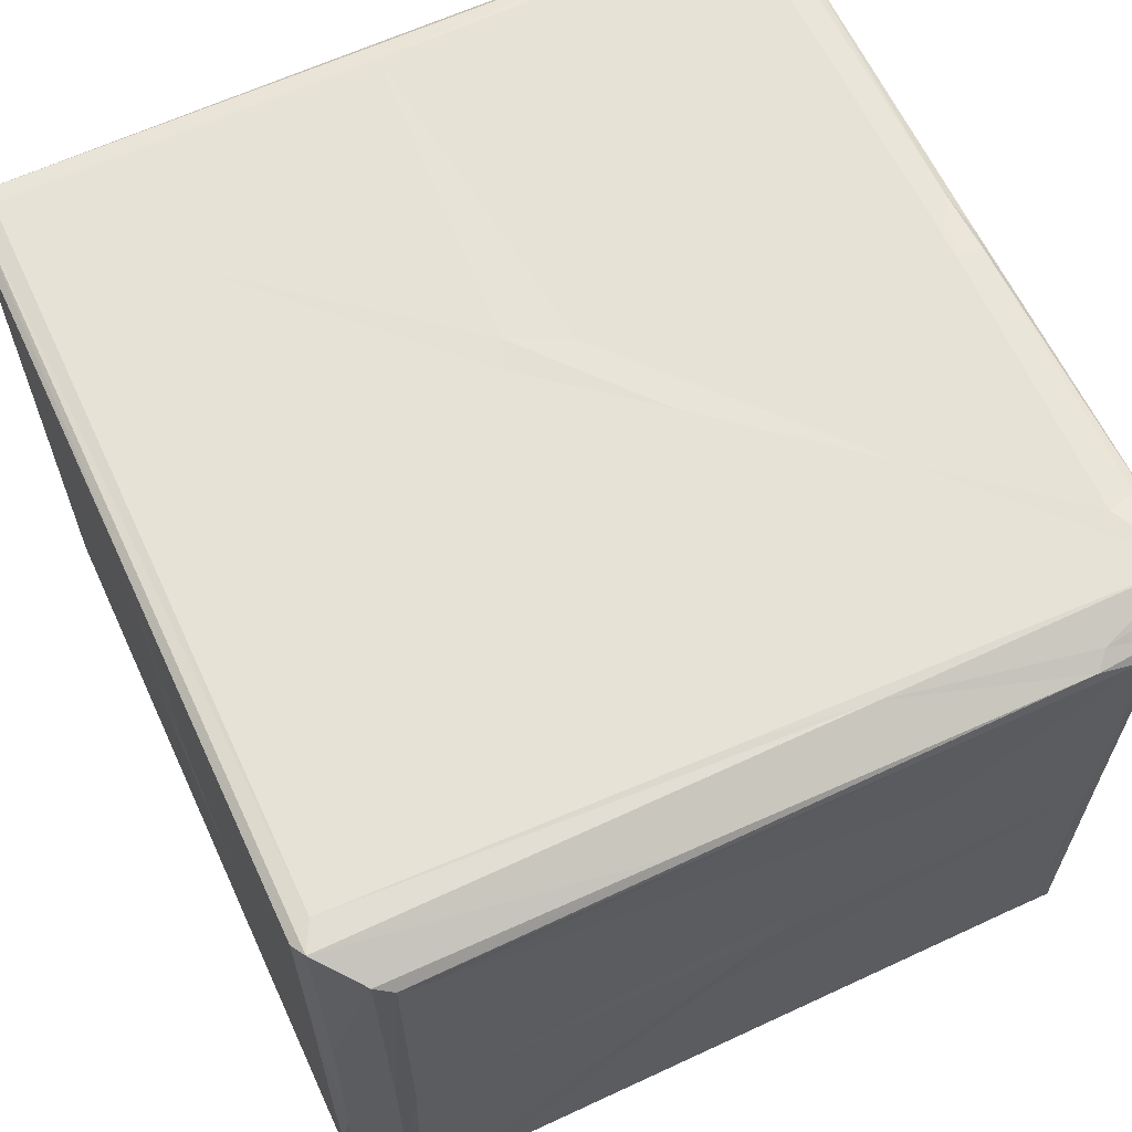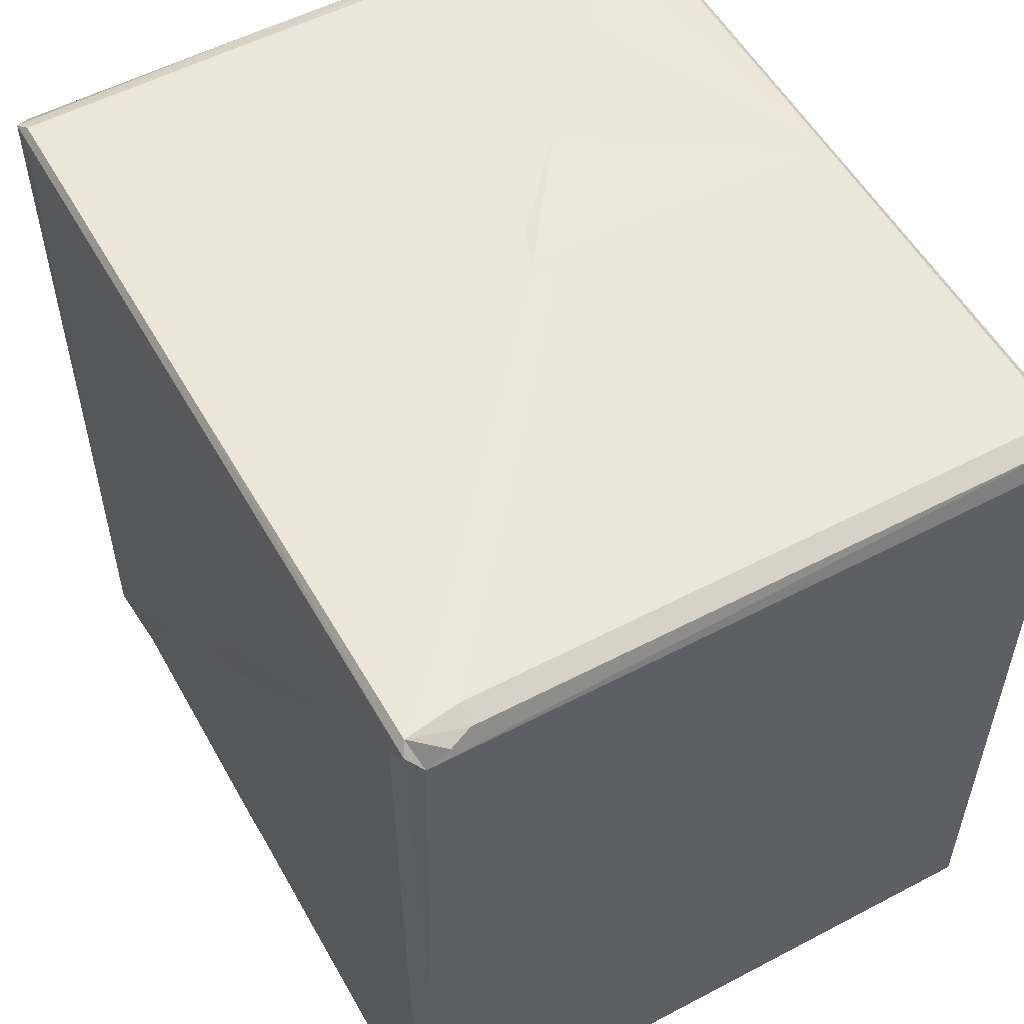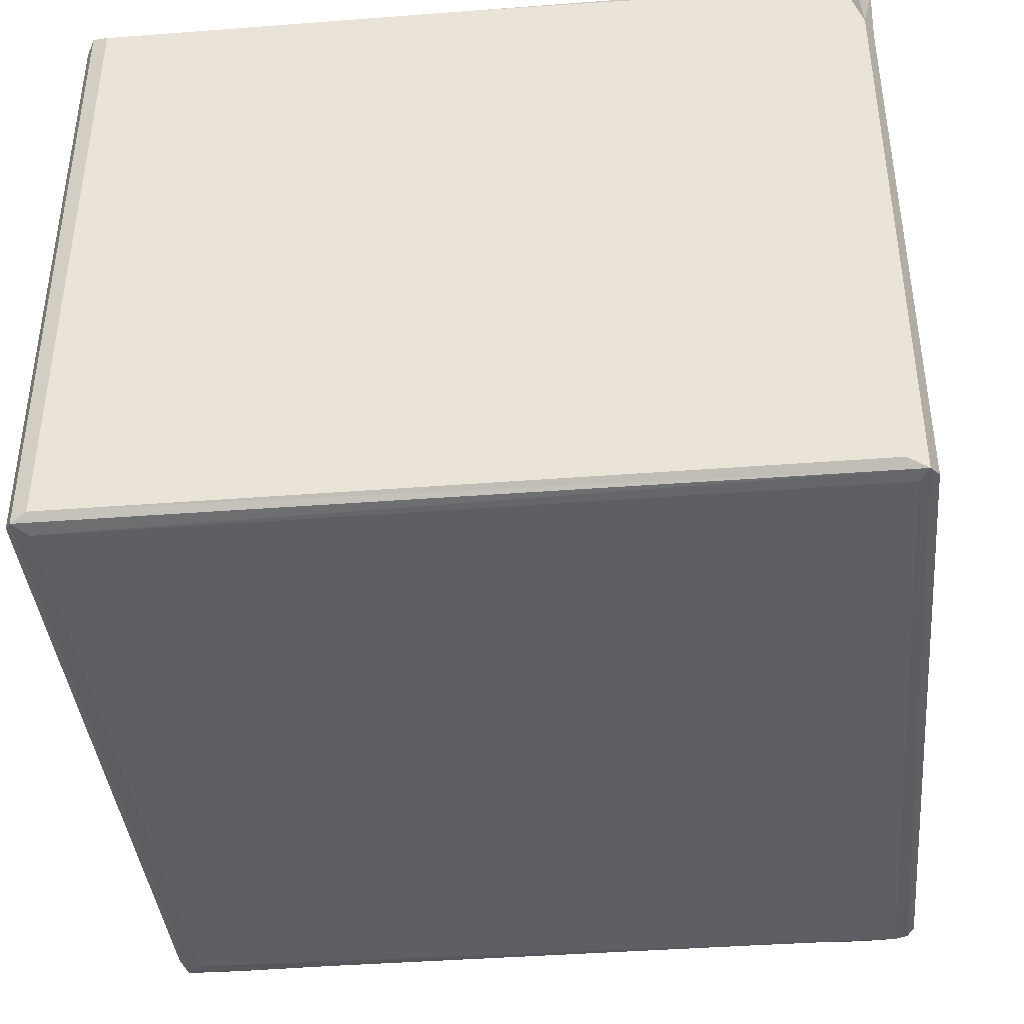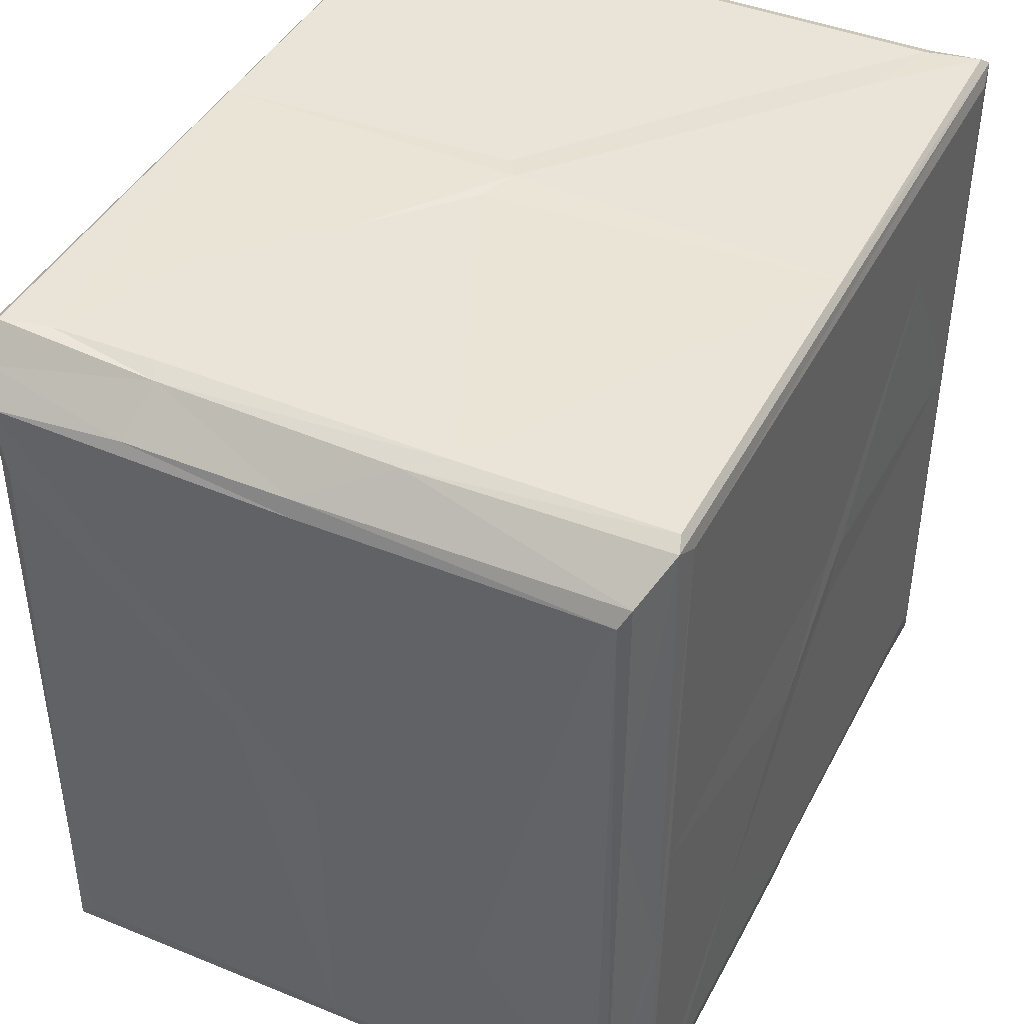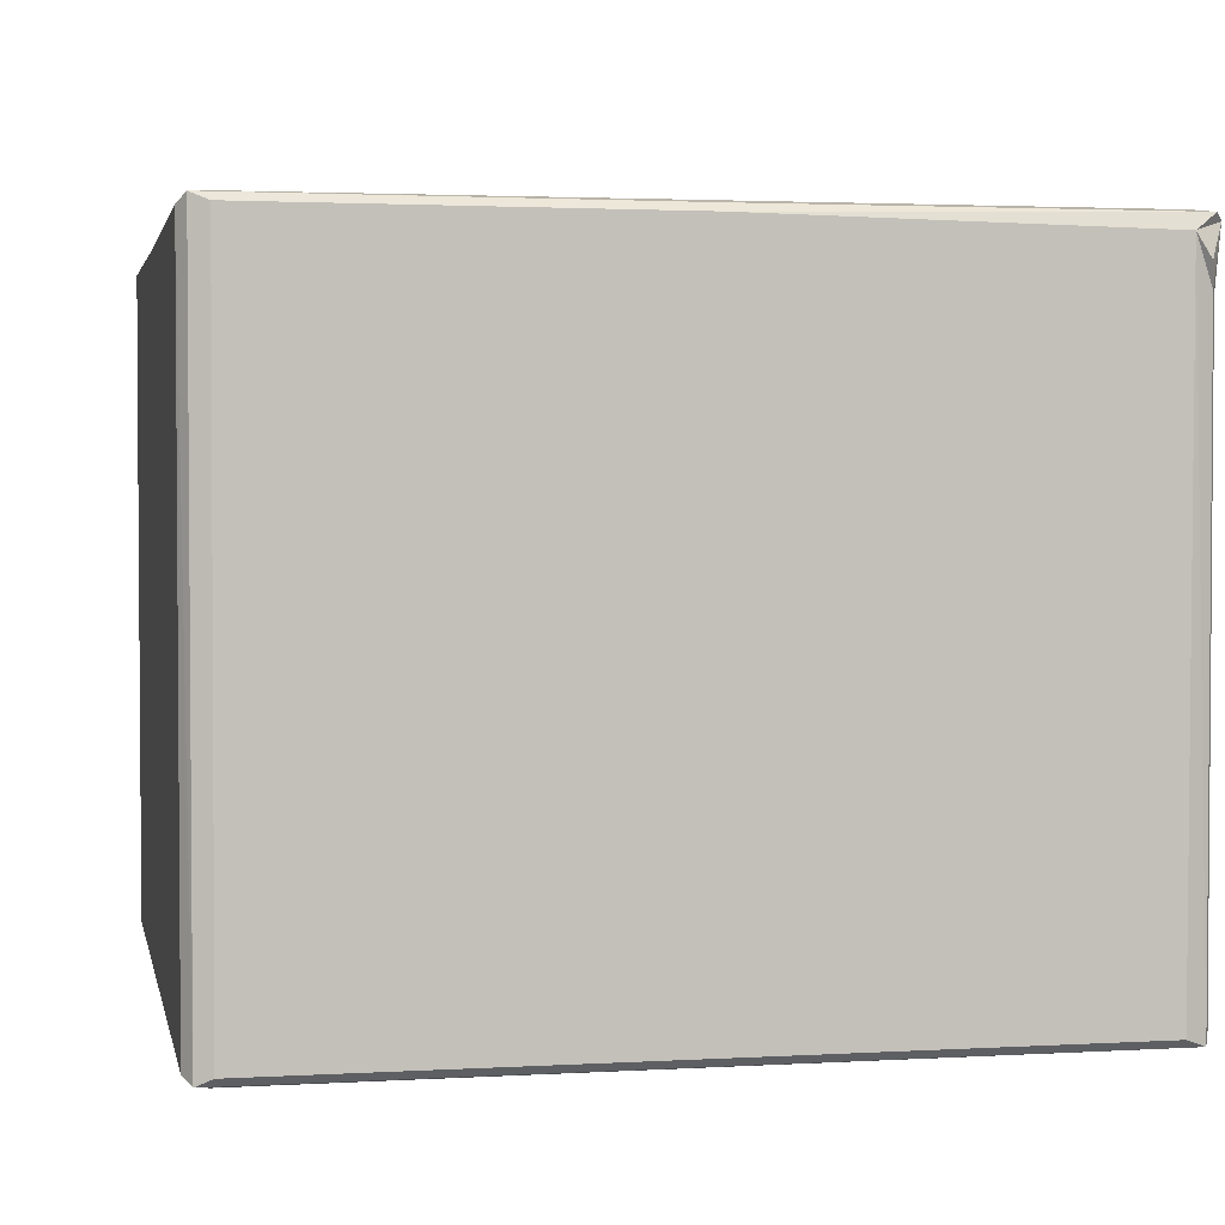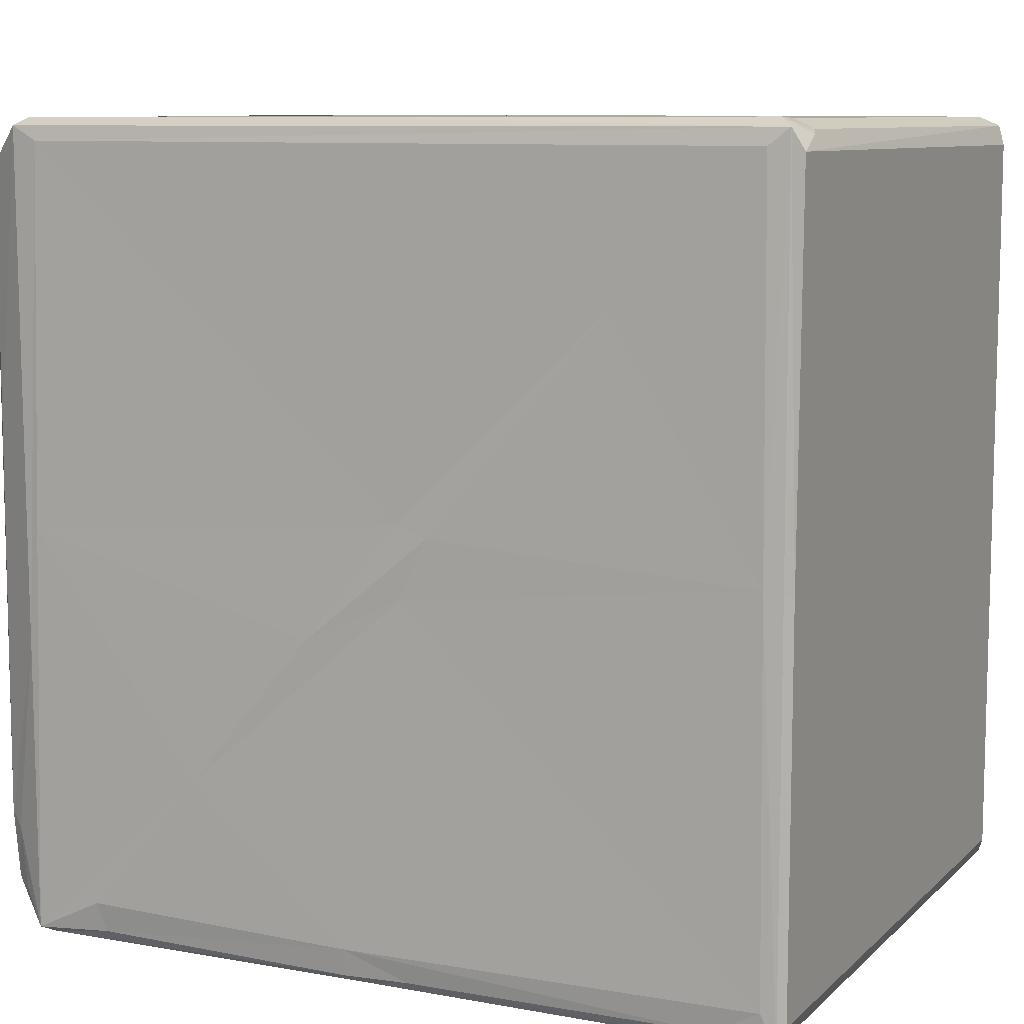
<metadata>
{"format":"obj","ext":"obj","renderer":"f3d","projection":"perspective","resolution":1024,"background":"white","views":[{"elev":63.1,"azim":65.0,"up":"+Y"},{"elev":54.6,"azim":-119.1,"up":"+Z"},{"elev":-40.0,"azim":-84.5,"up":"+Y"},{"elev":42.8,"azim":115.9,"up":"+Z"},{"elev":2.6,"azim":-101.4,"up":"+Y"},{"elev":9.1,"azim":-154.3,"up":"+Z"}]}
</metadata>
<code>
v -0.3307 -0.2023 -0.2458
v -0.3345 -0.1978 -0.2362
v -0.3222 -0.2045 -0.2366
v -0.3217 -0.1979 -0.2508
v 0.1442 -0.2045 -0.2357
v -0.3218 -0.2045 0.2381
v -0.3223 0.1975 -0.2508
v -0.3345 0.1983 -0.2355
v 0.1483 -0.005955 -0.2507
v 0.1558 -0.2026 -0.2455
v -0.3299 -0.2028 0.2439
v -0.3345 -0.198 0.2316
v 0.1522 -0.2045 0.2376
v -0.3177 -0.1973 0.2498
v -0.09375 -0.198 0.25
v 0.1521 -0.2026 0.2458
v -0.3344 0.1929 0.2329
v -0.3174 0.1639 0.2498
v -0.3291 0.1649 0.2442
v -0.2132 0.07507 0.2497
v -0.1024 -0.01412 0.2497
v -0.08835 -0.005256 0.2507
v -0.06428 -0.01433 0.2497
v -0.3304 0.2028 -0.2458
v -0.3345 0.1976 0.0006656
v -0.07579 0.1961 -0.2508
v 0.1503 0.1176 -0.2507
v -0.2901 0.202 -0.2439
v -0.3212 0.204 -0.2277
v -0.3192 0.2043 0.004141
v -0.1033 0.2011 -0.2451
v -0.06329 0.204 -0.2299
v -0.1021 0.204 -0.01903
v -0.33 0.2022 0.002322
v -0.06194 0.2017 -0.2465
v -0.1195 0.2045 0.01727
v -0.04055 0.2047 -0.04814
v -0.1006 0.204 0.02377
v -0.2719 0.1511 0.251
v -0.1855 0.07832 0.2509
v -0.07903 0.1993 0.25
v -0.3298 0.2023 0.2456
v -0.3177 0.2044 0.2358
v -0.2281 0.2042 0.1481
v -0.3344 0.1789 0.2418
v -0.3232 0.1985 0.2507
v 0.1392 0.2041 0.2362
v 0.1557 0.2026 0.2451
v 0.1474 -0.1977 -0.2507
v 0.1422 -0.2044 -0.1244
v 0.1667 -0.1961 -0.2358
v 0.1814 -0.1884 -0.2197
v 0.1812 -0.1878 -0.1489
v 0.1842 -0.1765 -0.2083
v 0.1587 -0.2006 -0.1665
v 0.1418 -0.2044 0.001579
v 0.1566 -0.2018 -0.04055
v 0.1797 -0.1883 0.1736
v 0.1843 -0.1804 0.1717
v 0.1635 -0.001865 -0.2389
v 0.1812 -0.001809 -0.2193
v 0.1848 0.002635 -0.2084
v 0.184 -0.04972 0.02888
v 0.1849 0.001046 -0.0136
v 0.1519 -0.1973 0.2504
v -0.007643 -0.0646 0.2503
v 0.05877 -0.1274 0.2504
v 0.1425 -0.2045 0.1449
v 0.1462 -0.2037 0.07605
v 0.1594 -0.2001 0.1438
v 0.1448 -0.1676 0.2501
v 0.1845 -0.1866 0.2161
v 0.1689 -0.1939 0.2321
v 0.1852 -0.1232 0.1368
v 0.1447 -0.1042 0.2506
v 0.1556 -0.09615 0.2463
v 0.1811 -0.1055 0.2211
v 0.1465 0.07477 0.2499
v 0.1854 -0.04424 0.04972
v 0.1846 0.000278 0.211
v 0.1812 -0.002757 0.2209
v 0.1583 0.04994 0.2446
v 0.1848 0.181 -0.2086
v 0.1789 0.1872 -0.2228
v 0.1851 0.09526 -0.1241
v 0.184 0.02007 -0.01025
v 0.184 0.1012 -0.09794
v 0.1454 0.1977 -0.2507
v 0.03811 0.2045 -0.1413
v 0.1043 0.2015 -0.2439
v 0.1093 0.2043 -0.226
v 0.1458 0.2041 0.003852
v 0.1525 0.2038 -0.2472
v 0.1849 0.1833 0.2114
v 0.1675 0.1951 -0.2277
v 0.1731 0.1934 -0.1887
v 0.1825 0.1878 -0.1803
v 0.1537 0.2031 -0.06671
v 0.184 0.1731 0.1958
v 0.1807 0.1889 0.06015
v 0.1798 0.1892 0.2223
v 0.1463 0.1993 0.2499
f 4 7 9
f 1 10 3
f 1 4 10
f 1 11 2
f 1 3 11
f 11 12 2
f 5 13 3
f 1 7 4
f 2 12 8
f 11 3 6
f 3 13 6
f 11 15 14
f 11 16 15
f 6 16 11
f 6 13 16
f 12 11 17
f 11 14 19
f 17 11 19
f 19 14 18
f 14 21 20
f 15 21 14
f 21 15 22
f 1 2 24
f 1 24 7
f 24 2 8
f 8 12 25
f 7 26 9
f 9 26 27
f 7 24 28
f 28 24 29
f 24 30 29
f 8 25 24
f 7 28 31
f 28 32 31
f 28 29 32
f 29 30 33
f 24 34 30
f 25 34 24
f 7 31 26
f 33 32 29
f 26 31 35
f 31 32 35
f 33 30 36
f 33 36 37
f 12 17 25
f 14 20 18
f 18 20 39
f 20 40 39
f 21 40 20
f 21 22 40
f 22 23 41
f 34 42 30
f 25 42 34
f 30 44 36
f 17 19 45
f 19 46 45
f 19 18 46
f 18 39 46
f 43 44 30
f 25 17 42
f 42 43 30
f 17 45 46
f 17 46 42
f 39 41 46
f 44 43 47
f 43 42 47
f 46 41 42
f 36 44 38
f 40 41 39
f 44 47 38
f 47 42 48
f 41 48 42
f 40 22 41
f 4 9 49
f 10 5 3
f 10 4 49
f 10 49 51
f 51 53 10
f 51 52 53
f 10 55 5
f 5 55 50
f 10 53 55
f 52 54 53
f 49 9 51
f 5 50 13
f 50 56 13
f 55 53 57
f 50 55 57
f 50 57 56
f 53 59 58
f 53 54 59
f 57 53 58
f 51 60 52
f 9 60 51
f 52 60 61
f 52 61 54
f 61 62 54
f 54 62 63
f 62 64 63
f 15 67 66
f 56 68 13
f 56 70 69
f 56 57 70
f 56 69 68
f 69 70 68
f 57 58 70
f 54 63 59
f 16 65 15
f 65 71 15
f 15 71 67
f 68 70 13
f 70 58 13
f 58 72 13
f 58 59 72
f 13 72 73
f 13 73 16
f 73 65 16
f 59 74 72
f 65 73 76
f 73 72 77
f 71 65 76
f 15 66 22
f 66 23 22
f 66 78 23
f 63 74 59
f 63 79 74
f 67 78 66
f 74 80 72
f 67 71 78
f 71 75 78
f 72 80 77
f 73 77 76
f 71 76 75
f 80 81 77
f 76 77 81
f 63 64 79
f 79 64 74
f 75 76 78
f 74 64 80
f 81 82 76
f 78 76 82
f 9 27 60
f 27 84 60
f 62 85 64
f 64 85 87
f 64 87 86
f 60 84 61
f 61 83 62
f 83 85 62
f 32 33 89
f 27 26 88
f 26 35 88
f 35 32 90
f 88 35 90
f 32 91 90
f 32 89 91
f 33 37 89
f 37 36 38
f 37 38 92
f 37 92 89
f 90 91 93
f 88 90 93
f 61 84 83
f 93 84 27
f 27 88 93
f 85 83 87
f 84 93 95
f 84 95 96
f 83 84 97
f 96 97 84
f 91 89 93
f 89 92 93
f 95 93 96
f 96 93 98
f 97 96 98
f 87 83 99
f 83 94 99
f 83 97 94
f 94 97 100
f 92 98 93
f 97 98 100
f 23 78 41
f 64 86 80
f 87 99 86
f 41 78 102
f 80 86 99
f 82 81 101
f 99 94 80
f 80 94 81
f 101 81 94
f 78 82 102
f 38 47 92
f 92 47 98
f 47 48 98
f 100 98 48
f 94 100 101
f 41 102 48
f 102 82 48
f 82 101 48
f 100 48 101

</code>
